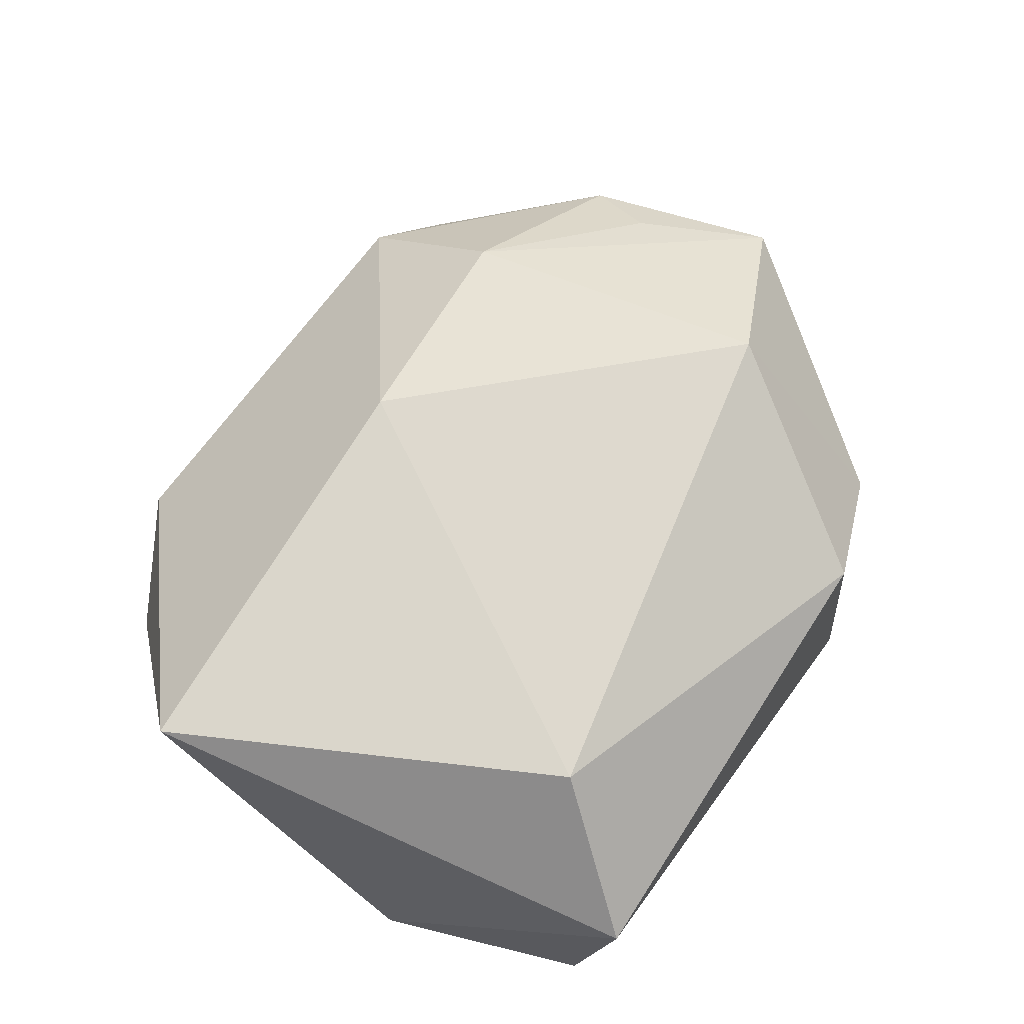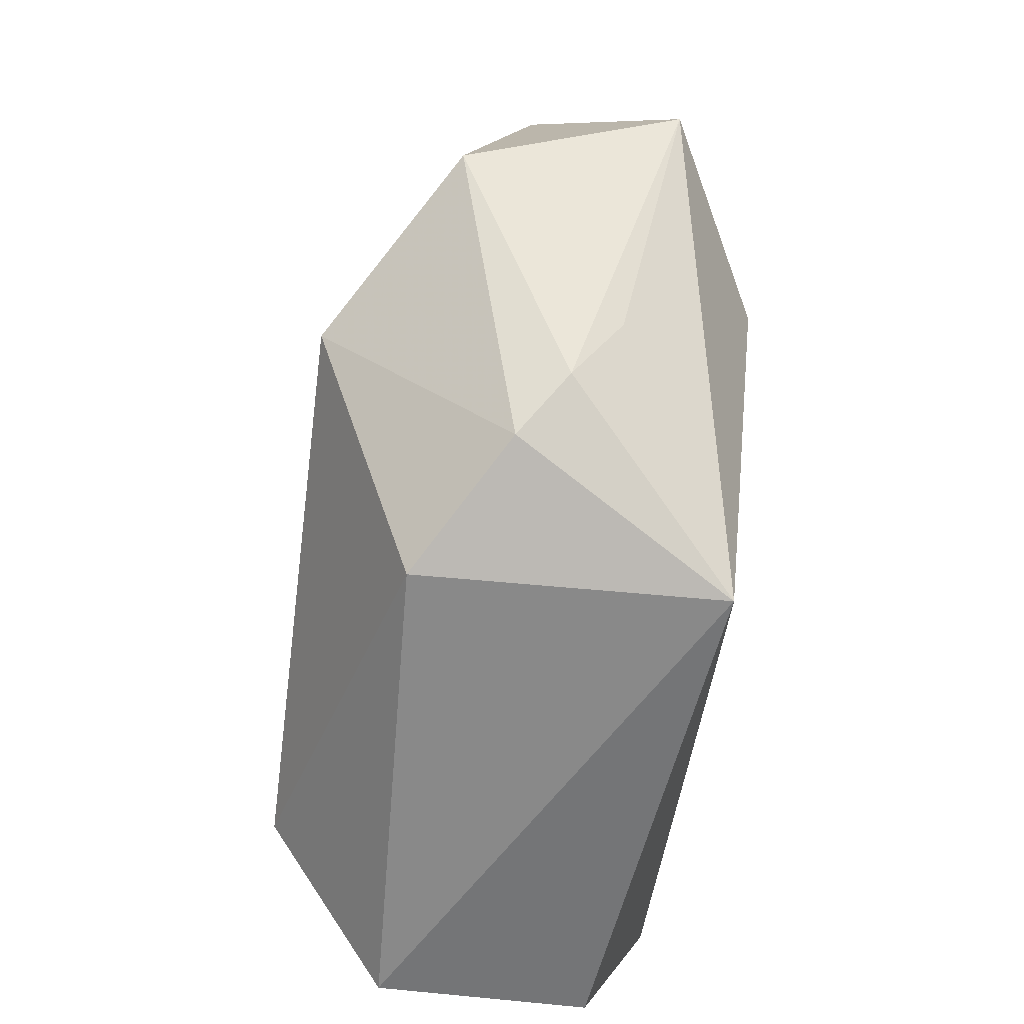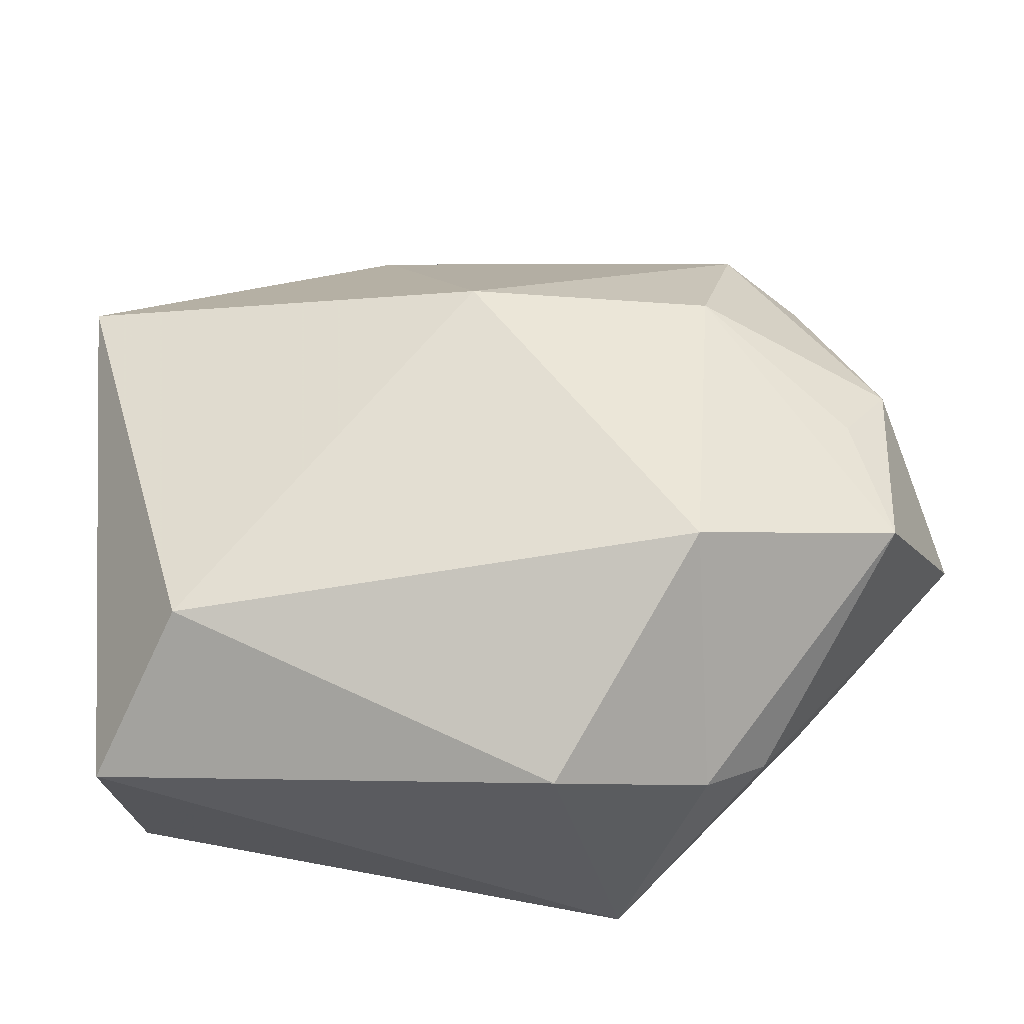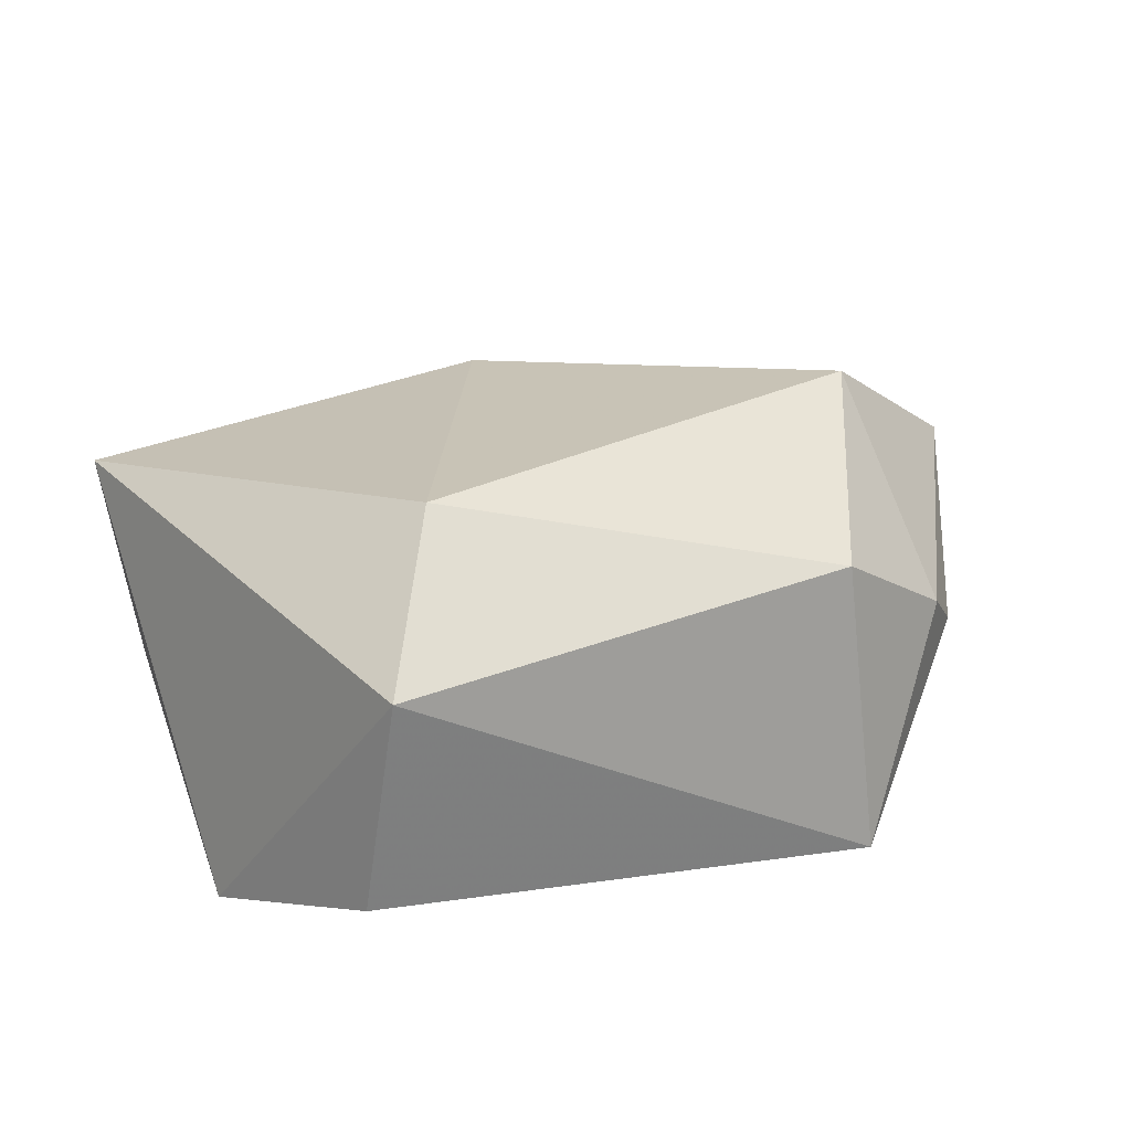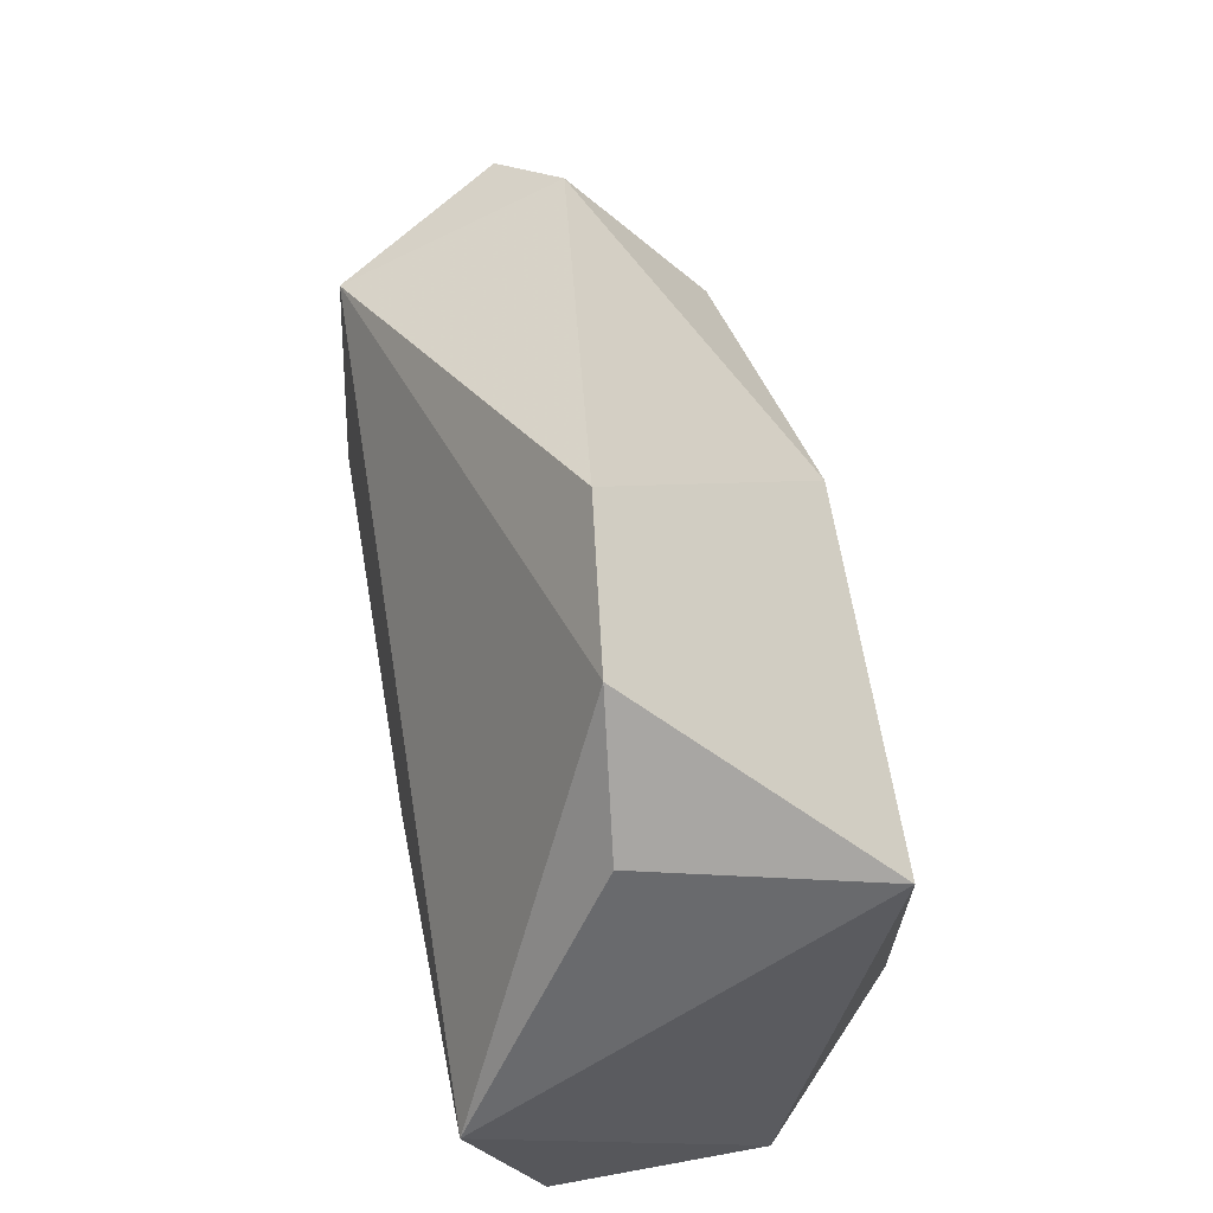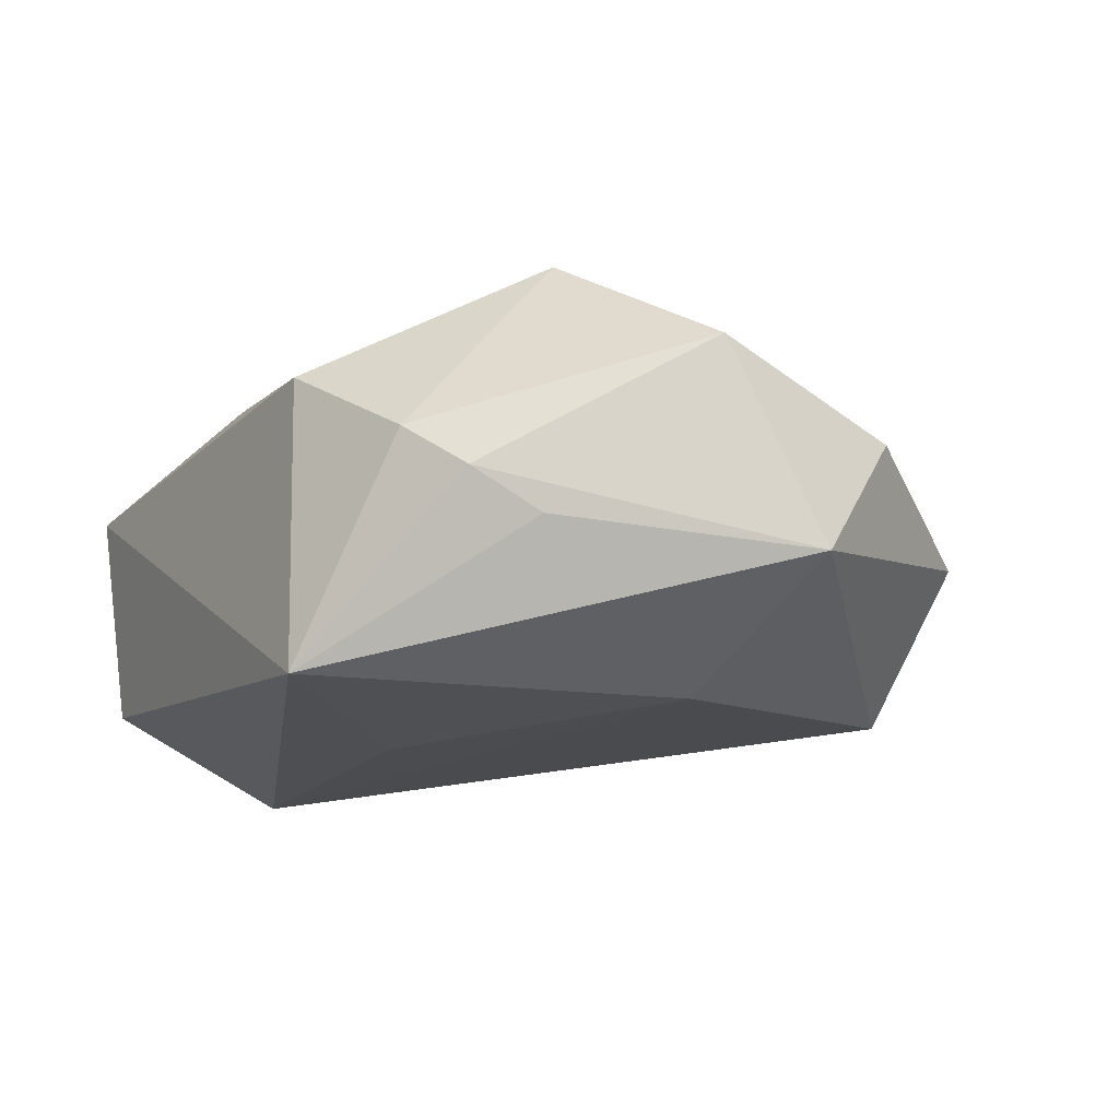
<metadata>
{"format":"obj","ext":"obj","renderer":"f3d","projection":"perspective","resolution":1024,"background":"white","views":[{"elev":68.7,"azim":-64.3,"up":"+Z"},{"elev":-70.7,"azim":80.5,"up":"+Y"},{"elev":-32.9,"azim":8.3,"up":"+Y"},{"elev":21.3,"azim":-35.7,"up":"+Z"},{"elev":55.8,"azim":-102.2,"up":"+Y"},{"elev":-14.5,"azim":50.1,"up":"+Z"}]}
</metadata>
<code>
v 0.02679 0.01834 0.01556
v -0.03999 0.02397 0.01613
v 0.01257 -0.03621 -0.01807
v 0.03627 0.02959 -0.002254
v 0.04416 -0.009918 0.01269
v -0.01145 0.04356 -0.003337
v 0.02912 0.03396 0.002793
v 0.02935 -0.02832 -0.0001616
v -0.00421 -0.0126 -0.02035
v 0.02382 -0.0321 0.004158
v 0.02534 -0.01499 0.02361
v -0.02533 0.03781 -0.005427
v 0.02745 0.02659 -0.01801
v 0.04053 0.004191 0.01112
v 0.03095 -0.002571 -0.01898
v 0.03322 -0.02261 -0.004604
v 0.002713 0.01922 0.02047
v 0.04998 -0.002636 -0.008143
v -0.03744 -0.02862 0.007939
v -0.04199 -0.002195 -0.02129
v -0.02681 -0.01781 0.02104
v -0.03499 0.02611 -0.006695
v 0.04466 0.01124 0.005843
v -0.03855 -0.02482 -0.01359
v 0.009649 -0.03467 0.01193
f 11 17 21
f 21 17 2
f 20 3 24
f 7 17 1
f 1 17 11
f 19 21 2
f 19 20 24
f 2 20 19
f 24 3 19
f 2 12 22
f 22 20 2
f 12 20 22
f 13 20 12
f 4 13 7
f 18 13 4
f 18 4 23
f 7 1 23
f 23 4 7
f 11 21 25
f 21 19 25
f 25 19 3
f 5 8 18
f 18 23 5
f 5 1 11
f 3 18 16
f 16 8 3
f 18 8 16
f 20 13 15
f 15 18 3
f 15 13 18
f 7 13 6
f 6 13 12
f 6 12 2
f 6 17 7
f 2 17 6
f 3 8 10
f 10 25 3
f 8 5 10
f 11 25 10
f 10 5 11
f 14 23 1
f 1 5 14
f 14 5 23
f 3 20 9
f 9 15 3
f 20 15 9

</code>
